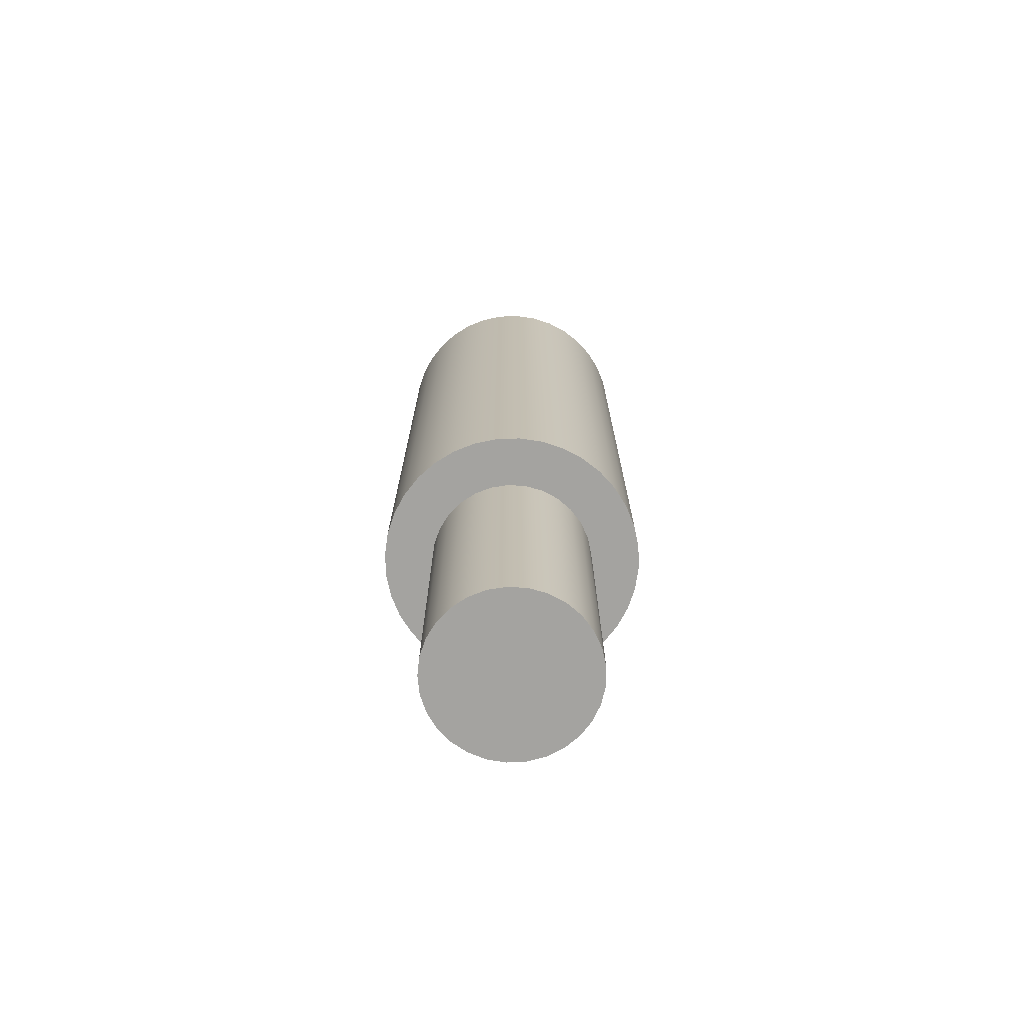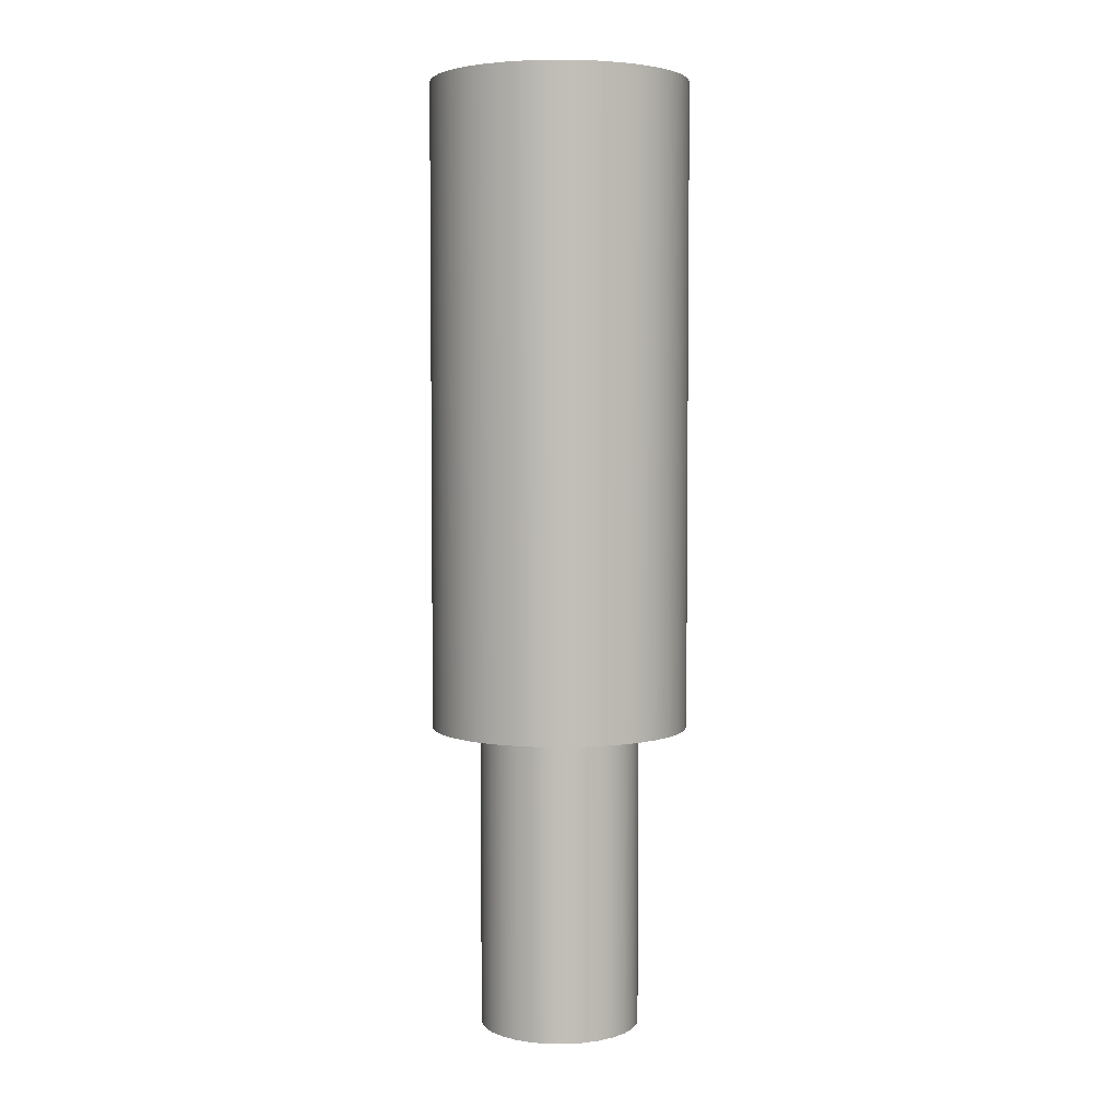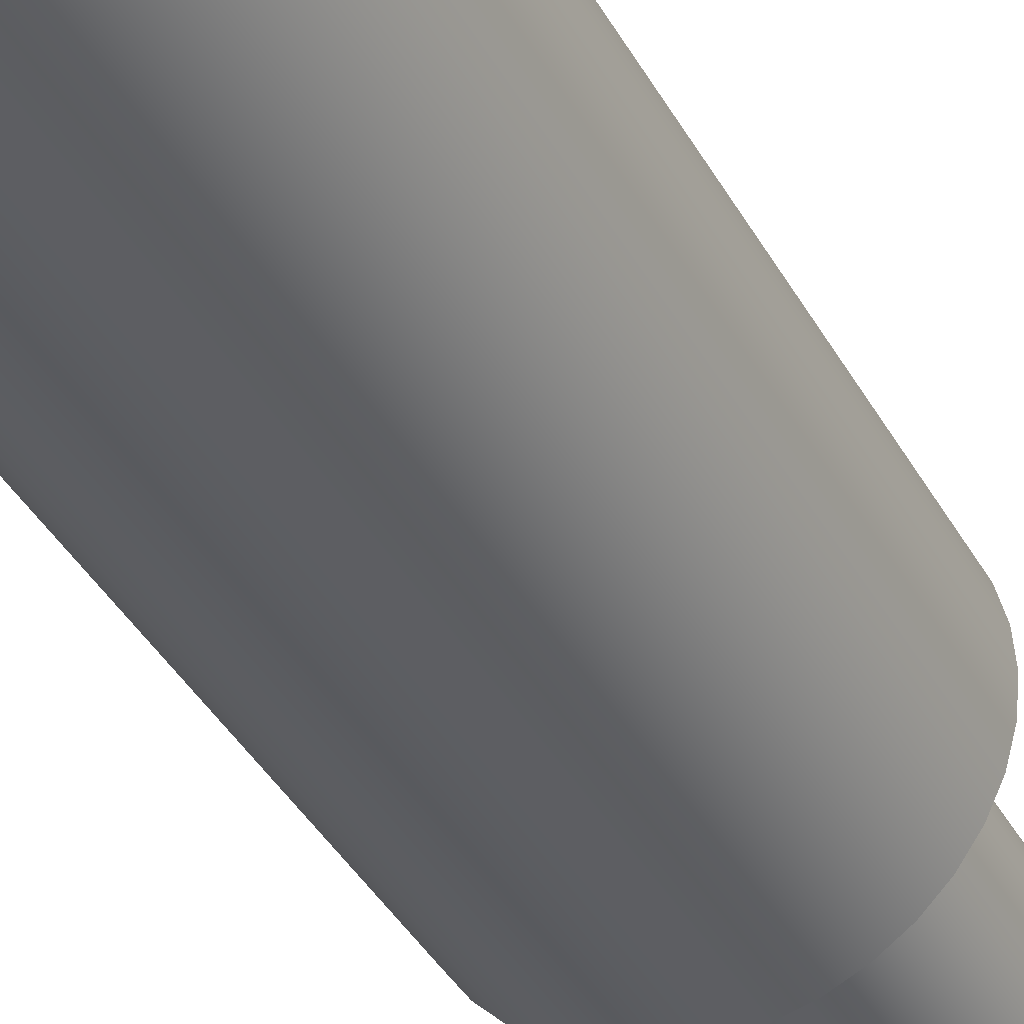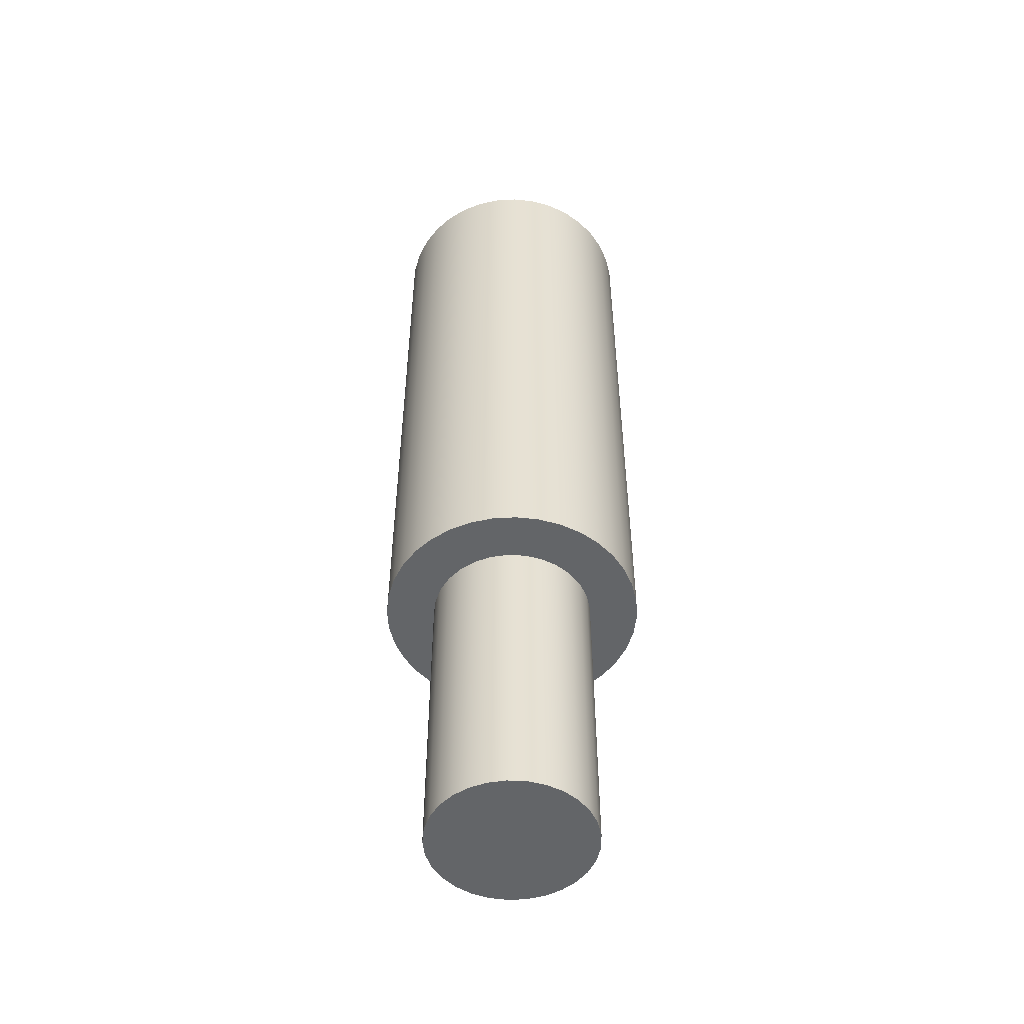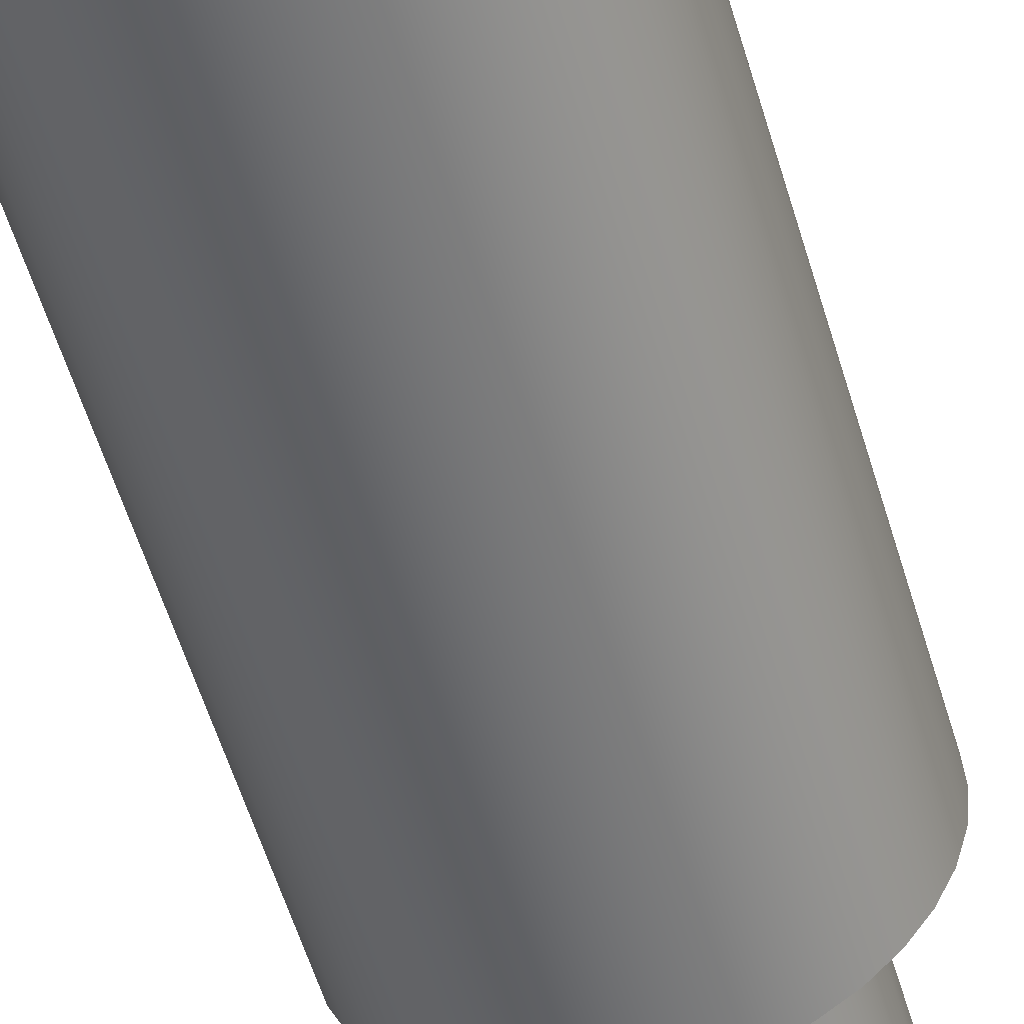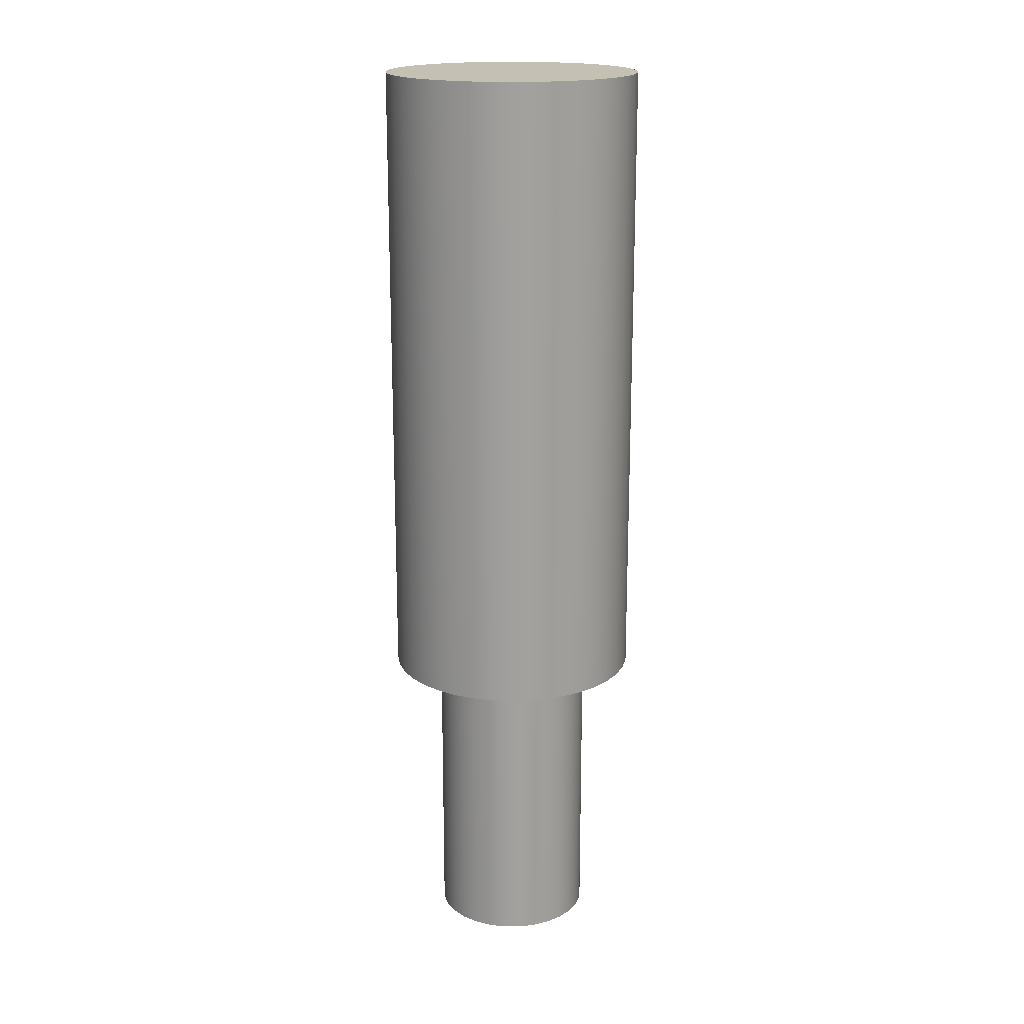
<metadata>
{"format":"obj","ext":"obj","renderer":"f3d","projection":"perspective","resolution":1024,"background":"white","views":[{"elev":-72.9,"azim":36.9,"up":"+Z"},{"elev":4.3,"azim":104.0,"up":"+Z"},{"elev":-37.9,"azim":25.7,"up":"+Y"},{"elev":-51.4,"azim":-111.6,"up":"+Z"},{"elev":-54.2,"azim":16.1,"up":"+Y"},{"elev":18.4,"azim":-83.4,"up":"+Z"}]}
</metadata>
<code>
v 61.64 16.55 0.946
v 61.65 16.62 0.946
v 61.66 16.69 0.946
v 61.69 16.75 0.946
v 61.73 16.81 0.946
v 61.78 16.86 0.946
v 61.84 16.9 0.946
v 61.9 16.93 0.946
v 61.97 16.95 0.946
v 62.04 16.95 0.946
v 62.11 16.95 0.946
v 62.18 16.93 0.946
v 62.24 16.9 0.946
v 62.3 16.86 0.946
v 62.35 16.81 0.946
v 62.39 16.75 0.946
v 62.41 16.69 0.946
v 62.43 16.62 0.946
v 62.44 16.55 0.946
v 62.43 16.48 0.946
v 62.41 16.42 0.946
v 62.39 16.35 0.946
v 62.35 16.3 0.946
v 62.3 16.25 0.946
v 62.24 16.21 0.946
v 62.18 16.18 0.946
v 62.11 16.16 0.946
v 62.04 16.15 0.946
v 61.97 16.16 0.946
v 61.9 16.18 0.946
v 61.84 16.21 0.946
v 61.78 16.25 0.946
v 61.73 16.3 0.946
v 61.69 16.35 0.946
v 61.66 16.42 0.946
v 61.65 16.48 0.946
v 61.79 16.55 0.946
v 61.79 16.5 0.946
v 61.81 16.45 0.946
v 61.84 16.4 0.946
v 61.88 16.36 0.946
v 61.92 16.33 0.946
v 61.97 16.31 0.946
v 62.03 16.3 0.946
v 62.08 16.31 0.946
v 62.13 16.32 0.946
v 62.18 16.35 0.946
v 62.22 16.38 0.946
v 62.25 16.43 0.946
v 62.28 16.47 0.946
v 62.29 16.53 0.946
v 62.29 16.58 0.946
v 62.28 16.63 0.946
v 62.25 16.68 0.946
v 62.22 16.73 0.946
v 62.18 16.76 0.946
v 62.13 16.79 0.946
v 62.08 16.8 0.946
v 62.03 16.8 0.946
v 61.97 16.8 0.946
v 61.92 16.78 0.946
v 61.88 16.74 0.946
v 61.84 16.71 0.946
v 61.81 16.66 0.946
v 61.79 16.61 0.946
v 61.64 16.55 2.946
v 61.65 16.62 2.946
v 61.66 16.69 2.946
v 61.69 16.75 2.946
v 61.73 16.81 2.946
v 61.78 16.86 2.946
v 61.84 16.9 2.946
v 61.9 16.93 2.946
v 61.97 16.95 2.946
v 62.04 16.95 2.946
v 62.11 16.95 2.946
v 62.18 16.93 2.946
v 62.24 16.9 2.946
v 62.3 16.86 2.946
v 62.35 16.81 2.946
v 62.39 16.75 2.946
v 62.41 16.69 2.946
v 62.43 16.62 2.946
v 62.44 16.55 2.946
v 62.43 16.48 2.946
v 62.41 16.42 2.946
v 62.39 16.35 2.946
v 62.35 16.3 2.946
v 62.3 16.25 2.946
v 62.24 16.21 2.946
v 62.18 16.18 2.946
v 62.11 16.16 2.946
v 62.04 16.15 2.946
v 61.97 16.16 2.946
v 61.9 16.18 2.946
v 61.84 16.21 2.946
v 61.78 16.25 2.946
v 61.73 16.3 2.946
v 61.69 16.35 2.946
v 61.66 16.42 2.946
v 61.65 16.48 2.946
v 61.64 16.55 0.946
v 61.65 16.48 0.946
v 61.66 16.42 0.946
v 61.69 16.35 0.946
v 61.73 16.3 0.946
v 61.78 16.25 0.946
v 61.84 16.21 0.946
v 61.9 16.18 0.946
v 61.97 16.16 0.946
v 62.04 16.15 0.946
v 62.11 16.16 0.946
v 62.18 16.18 0.946
v 62.24 16.21 0.946
v 62.3 16.25 0.946
v 62.35 16.3 0.946
v 62.39 16.35 0.946
v 62.41 16.42 0.946
v 62.43 16.48 0.946
v 62.44 16.55 0.946
v 62.43 16.62 0.946
v 62.41 16.69 0.946
v 62.39 16.75 0.946
v 62.35 16.81 0.946
v 62.3 16.86 0.946
v 62.24 16.9 0.946
v 62.18 16.93 0.946
v 62.11 16.95 0.946
v 62.04 16.95 0.946
v 61.97 16.95 0.946
v 61.9 16.93 0.946
v 61.84 16.9 0.946
v 61.78 16.86 0.946
v 61.73 16.81 0.946
v 61.69 16.75 0.946
v 61.66 16.69 0.946
v 61.65 16.62 0.946
v 61.64 16.55 0.946
v 61.64 16.55 2.946
v 61.64 16.55 2.946
v 61.65 16.48 2.946
v 61.66 16.42 2.946
v 61.69 16.35 2.946
v 61.73 16.3 2.946
v 61.78 16.25 2.946
v 61.84 16.21 2.946
v 61.9 16.18 2.946
v 61.97 16.16 2.946
v 62.04 16.15 2.946
v 62.11 16.16 2.946
v 62.18 16.18 2.946
v 62.24 16.21 2.946
v 62.3 16.25 2.946
v 62.35 16.3 2.946
v 62.39 16.35 2.946
v 62.41 16.42 2.946
v 62.43 16.48 2.946
v 62.44 16.55 2.946
v 62.43 16.62 2.946
v 62.41 16.69 2.946
v 62.39 16.75 2.946
v 62.35 16.81 2.946
v 62.3 16.86 2.946
v 62.24 16.9 2.946
v 62.18 16.93 2.946
v 62.11 16.95 2.946
v 62.04 16.95 2.946
v 61.97 16.95 2.946
v 61.9 16.93 2.946
v 61.84 16.9 2.946
v 61.78 16.86 2.946
v 61.73 16.81 2.946
v 61.69 16.75 2.946
v 61.66 16.69 2.946
v 61.65 16.62 2.946
v 61.79 16.55 0.946
v 61.79 16.61 0.946
v 61.81 16.66 0.946
v 61.84 16.71 0.946
v 61.88 16.74 0.946
v 61.92 16.78 0.946
v 61.97 16.8 0.946
v 62.03 16.8 0.946
v 62.08 16.8 0.946
v 62.13 16.79 0.946
v 62.18 16.76 0.946
v 62.22 16.73 0.946
v 62.25 16.68 0.946
v 62.28 16.63 0.946
v 62.29 16.58 0.946
v 62.29 16.53 0.946
v 62.28 16.47 0.946
v 62.25 16.43 0.946
v 62.22 16.38 0.946
v 62.18 16.35 0.946
v 62.13 16.32 0.946
v 62.08 16.31 0.946
v 62.03 16.3 0.946
v 61.97 16.31 0.946
v 61.92 16.33 0.946
v 61.88 16.36 0.946
v 61.84 16.4 0.946
v 61.81 16.45 0.946
v 61.79 16.5 0.946
v 61.79 16.55 0
v 61.79 16.5 0
v 61.81 16.45 0
v 61.84 16.4 0
v 61.88 16.36 0
v 61.92 16.33 0
v 61.97 16.31 0
v 62.03 16.3 0
v 62.08 16.31 0
v 62.13 16.32 0
v 62.18 16.35 0
v 62.22 16.38 0
v 62.25 16.43 0
v 62.28 16.47 0
v 62.29 16.53 0
v 62.29 16.58 0
v 62.28 16.63 0
v 62.25 16.68 0
v 62.22 16.73 0
v 62.18 16.76 0
v 62.13 16.79 0
v 62.08 16.8 0
v 62.03 16.8 0
v 61.97 16.8 0
v 61.92 16.78 0
v 61.88 16.74 0
v 61.84 16.71 0
v 61.81 16.66 0
v 61.79 16.61 0
v 61.79 16.55 0
v 61.79 16.55 0.946
v 61.79 16.55 0
v 61.79 16.61 0
v 61.81 16.66 0
v 61.84 16.71 0
v 61.88 16.74 0
v 61.92 16.78 0
v 61.97 16.8 0
v 62.03 16.8 0
v 62.08 16.8 0
v 62.13 16.79 0
v 62.18 16.76 0
v 62.22 16.73 0
v 62.25 16.68 0
v 62.28 16.63 0
v 62.29 16.58 0
v 62.29 16.53 0
v 62.28 16.47 0
v 62.25 16.43 0
v 62.22 16.38 0
v 62.18 16.35 0
v 62.13 16.32 0
v 62.08 16.31 0
v 62.03 16.3 0
v 61.97 16.31 0
v 61.92 16.33 0
v 61.88 16.36 0
v 61.84 16.4 0
v 61.81 16.45 0
v 61.79 16.5 0
g d8931570-e329-11ea-8111-54bf646e7e1f
f 36 1 37
f 37 1 2
f 37 2 65
f 65 2 3
f 65 3 64
f 64 3 4
f 64 4 63
f 63 4 5
f 63 5 62
f 62 5 6
f 62 6 7
f 62 7 61
f 61 7 8
f 61 8 60
f 60 8 9
f 60 9 59
f 59 9 10
f 59 10 58
f 58 10 11
f 58 11 12
f 58 12 57
f 57 12 13
f 57 13 56
f 56 13 14
f 56 14 55
f 55 14 15
f 55 15 54
f 54 15 16
f 54 16 17
f 54 17 53
f 53 17 18
f 53 18 52
f 52 18 19
f 52 19 51
f 51 19 20
f 51 20 50
f 50 20 21
f 50 21 49
f 49 21 22
f 49 22 23
f 49 23 48
f 48 23 24
f 48 24 47
f 47 24 25
f 47 25 46
f 46 25 26
f 46 26 45
f 45 26 27
f 45 27 28
f 45 28 44
f 44 28 29
f 44 29 43
f 43 29 30
f 43 30 42
f 42 30 31
f 42 31 41
f 41 31 32
f 41 32 33
f 41 33 40
f 40 33 34
f 40 34 39
f 39 34 35
f 39 35 38
f 38 35 36
f 38 36 37
g d8975b2e-e329-11ea-968b-54bf646e7e1f
f 67 137 66
f 66 137 138
f 139 102 101
f 101 102 103
f 101 103 100
f 100 103 104
f 100 104 99
f 99 104 105
f 99 105 98
f 98 105 106
f 98 106 97
f 97 106 107
f 97 107 96
f 96 107 108
f 96 108 95
f 95 108 109
f 95 109 94
f 94 109 110
f 94 110 93
f 93 110 111
f 93 111 92
f 92 111 112
f 92 112 91
f 91 112 113
f 91 113 90
f 90 113 114
f 90 114 89
f 89 114 115
f 89 115 88
f 88 115 116
f 88 116 87
f 87 116 117
f 87 117 86
f 86 117 118
f 86 118 85
f 85 118 119
f 85 119 84
f 84 119 120
f 84 120 83
f 83 120 121
f 83 121 82
f 82 121 122
f 82 122 81
f 81 122 123
f 81 123 80
f 80 123 124
f 80 124 79
f 79 124 125
f 79 125 78
f 78 125 126
f 78 126 77
f 77 126 127
f 77 127 76
f 76 127 128
f 76 128 75
f 75 128 129
f 75 129 74
f 74 129 130
f 74 130 73
f 73 130 131
f 73 131 72
f 72 131 132
f 72 132 71
f 71 132 133
f 71 133 70
f 70 133 134
f 70 134 69
f 69 134 135
f 69 135 68
f 68 135 136
f 68 136 67
f 67 136 137
g d89b79ae-e329-11ea-8764-54bf646e7e1f
f 141 157 140
f 140 157 158
f 140 158 175
f 175 158 159
f 175 159 174
f 174 159 160
f 174 160 173
f 173 160 161
f 173 161 172
f 172 161 162
f 172 162 171
f 171 162 163
f 171 163 170
f 170 163 164
f 170 164 169
f 169 164 165
f 169 165 168
f 168 165 166
f 168 166 167
f 157 141 156
f 156 141 142
f 156 142 155
f 155 142 143
f 155 143 154
f 154 143 144
f 154 144 153
f 153 144 145
f 153 145 152
f 152 145 146
f 152 146 151
f 151 146 147
f 151 147 150
f 150 147 148
f 150 148 149
g d8293080-e329-11ea-864d-54bf646e7e1f
f 177 233 176
f 176 233 234
f 235 205 204
f 204 205 206
f 204 206 203
f 203 206 207
f 203 207 202
f 202 207 208
f 202 208 201
f 201 208 209
f 201 209 200
f 200 209 210
f 200 210 199
f 199 210 211
f 199 211 198
f 198 211 212
f 198 212 197
f 197 212 213
f 197 213 196
f 196 213 214
f 196 214 195
f 195 214 215
f 195 215 194
f 194 215 216
f 194 216 193
f 193 216 217
f 193 217 192
f 192 217 218
f 192 218 191
f 191 218 219
f 191 219 190
f 190 219 220
f 190 220 189
f 189 220 221
f 189 221 188
f 188 221 222
f 188 222 187
f 187 222 223
f 187 223 186
f 186 223 224
f 186 224 185
f 185 224 225
f 185 225 184
f 184 225 226
f 184 226 183
f 183 226 227
f 183 227 182
f 182 227 228
f 182 228 181
f 181 228 229
f 181 229 180
f 180 229 230
f 180 230 179
f 179 230 231
f 179 231 178
f 178 231 232
f 178 232 177
f 177 232 233
g d8311fae-e329-11ea-a143-54bf646e7e1f
f 237 250 236
f 236 250 251
f 236 251 264
f 264 251 252
f 264 252 263
f 263 252 253
f 263 253 262
f 262 253 254
f 262 254 261
f 261 254 255
f 261 255 260
f 260 255 256
f 260 256 259
f 259 256 257
f 259 257 258
f 250 237 249
f 249 237 238
f 249 238 248
f 248 238 239
f 248 239 247
f 247 239 240
f 247 240 246
f 246 240 241
f 246 241 245
f 245 241 242
f 245 242 244
f 244 242 243

</code>
